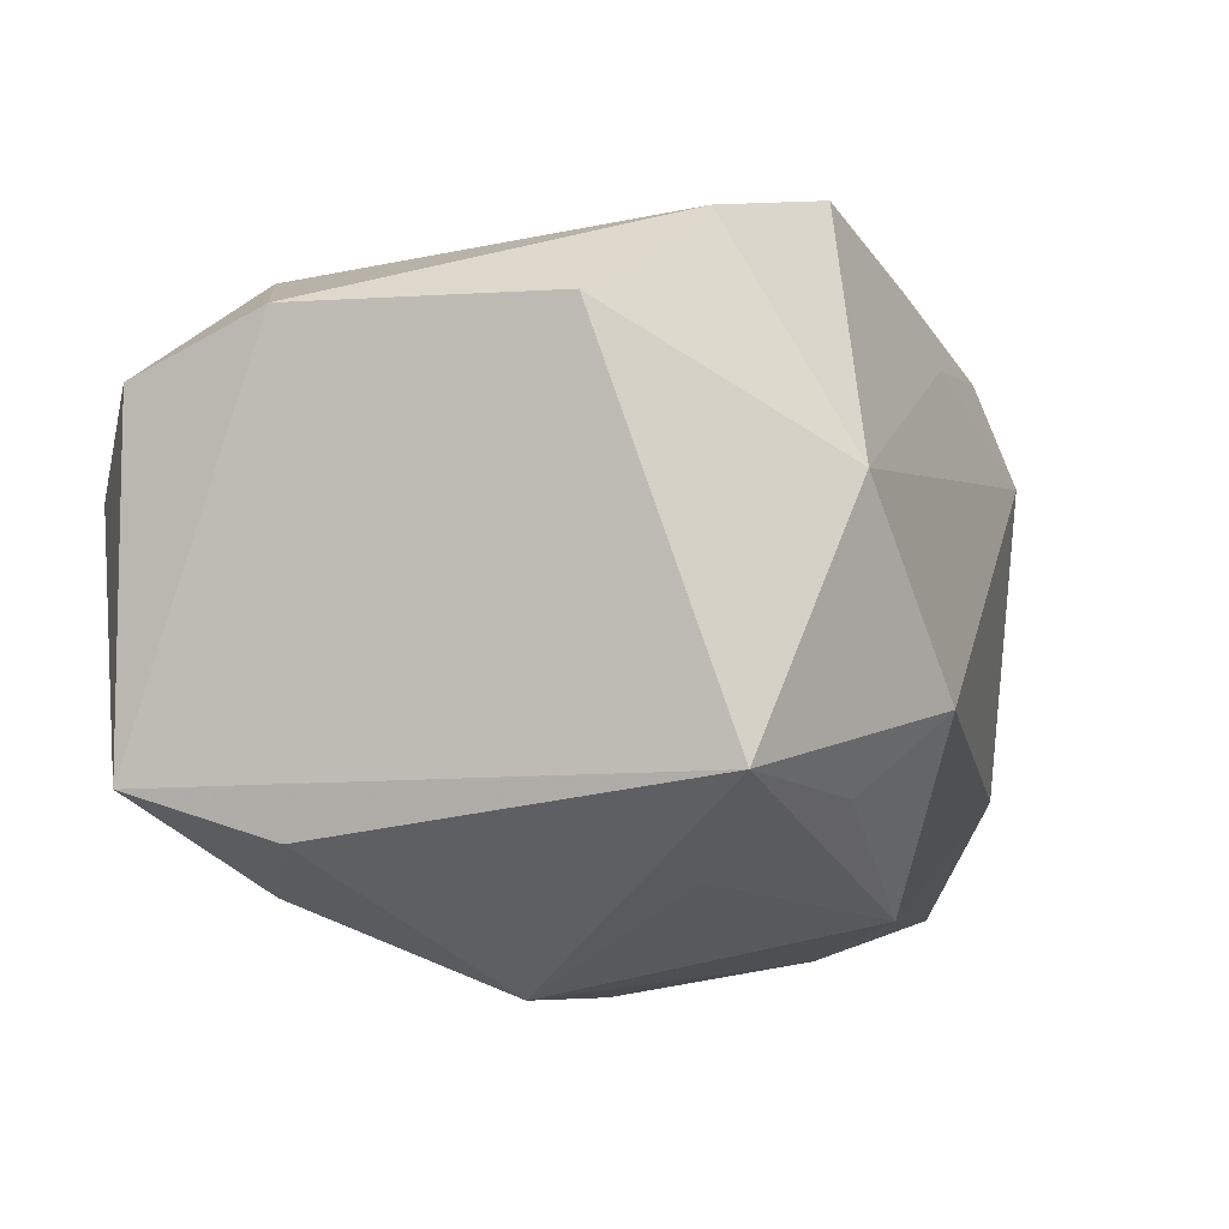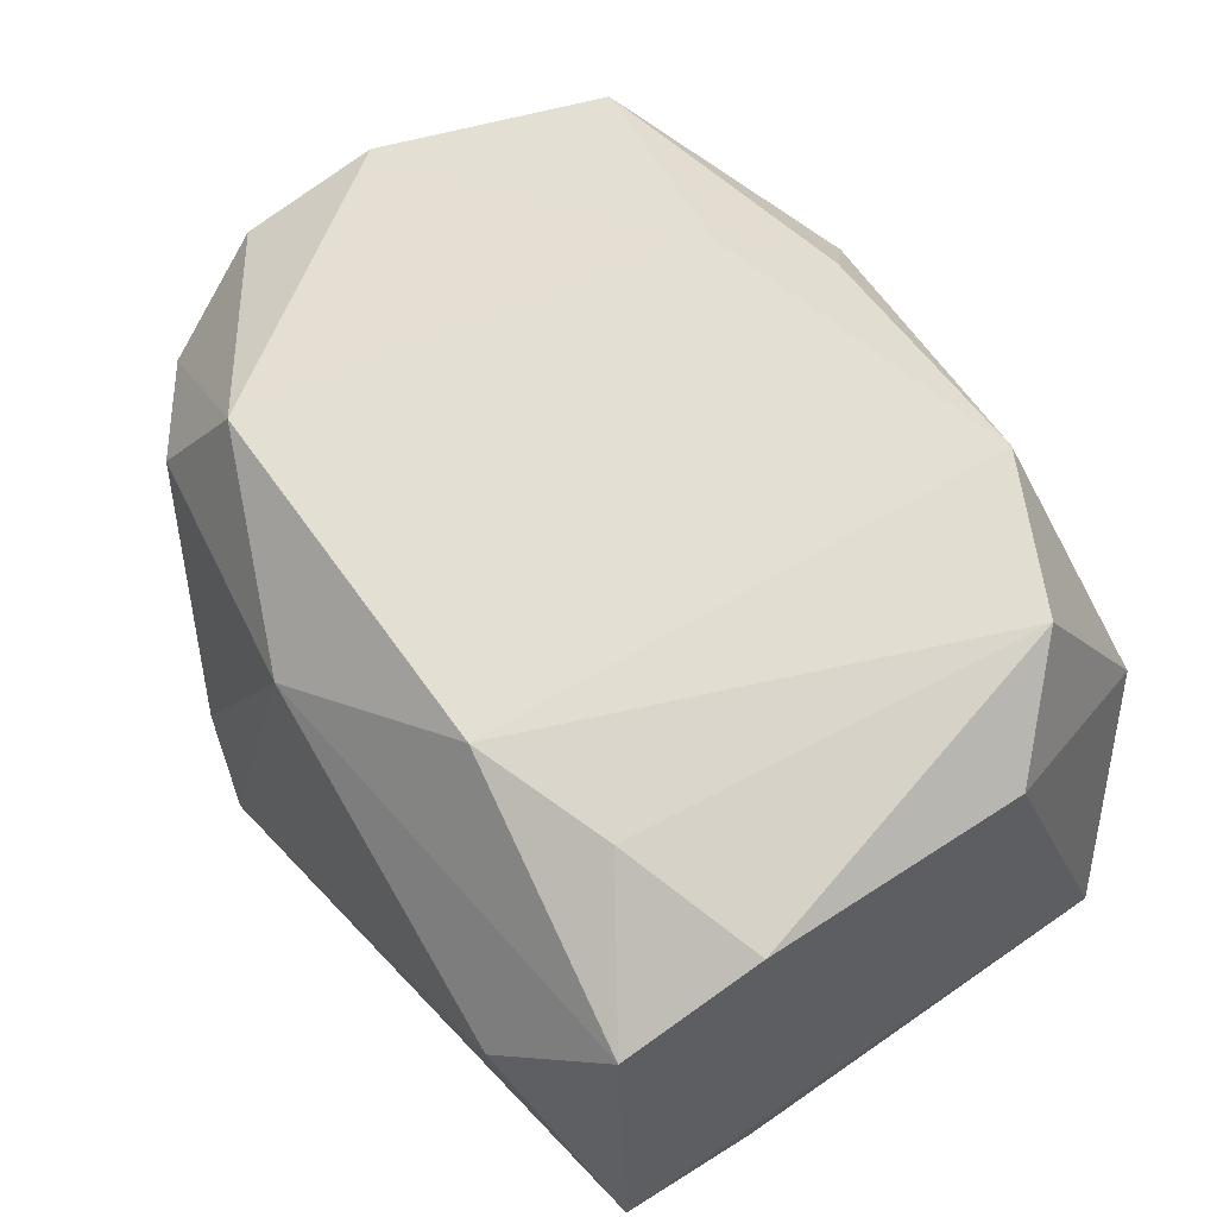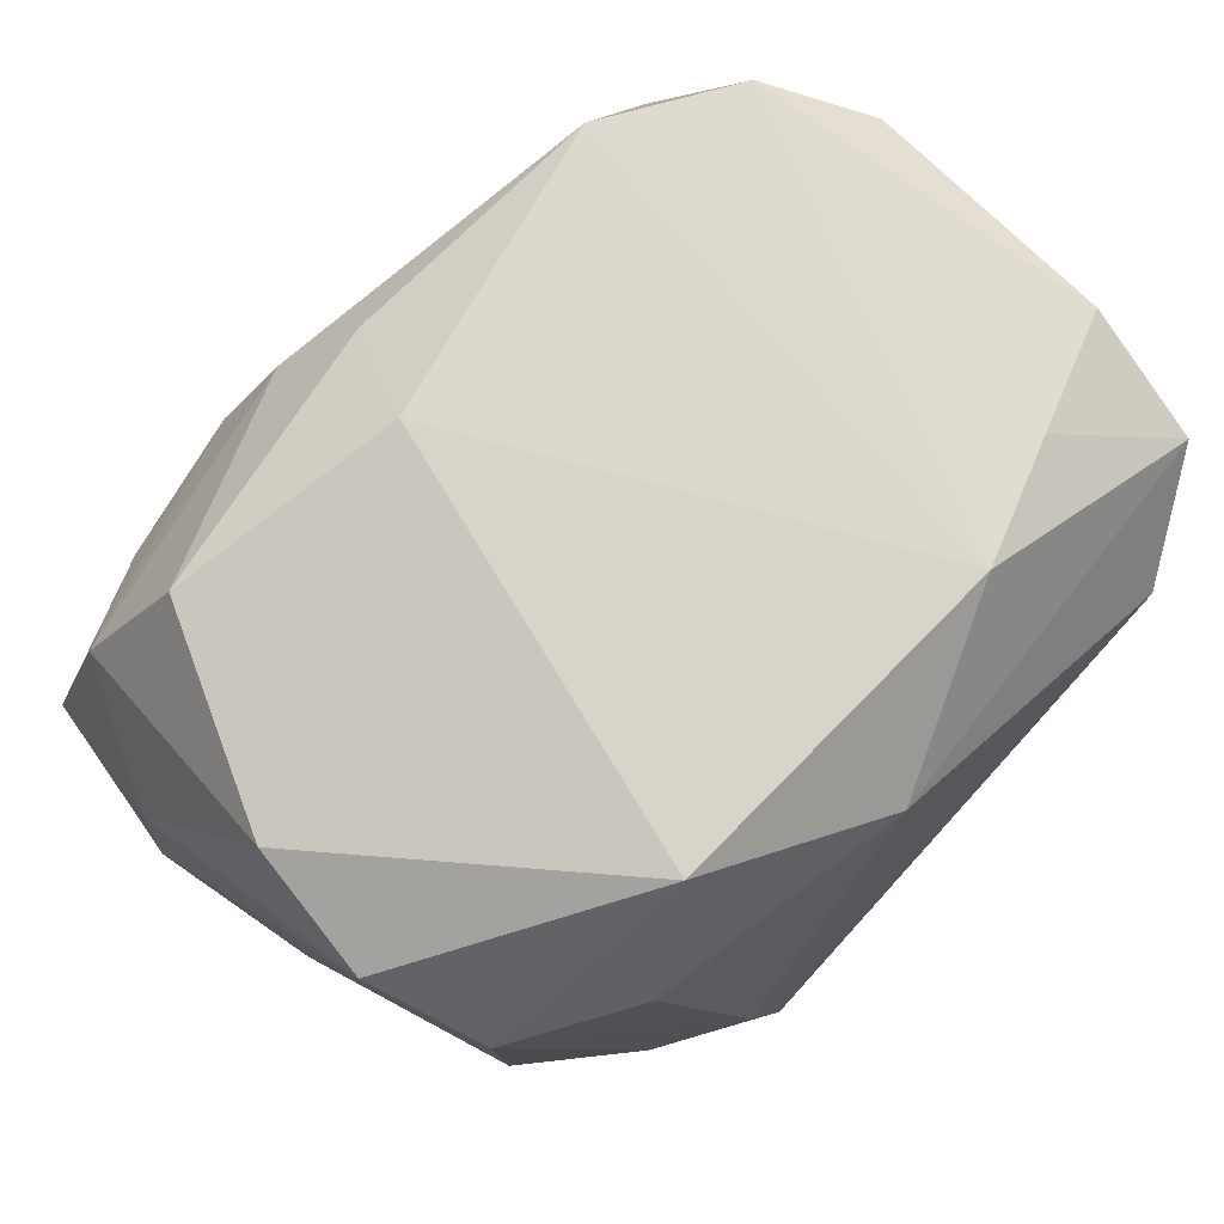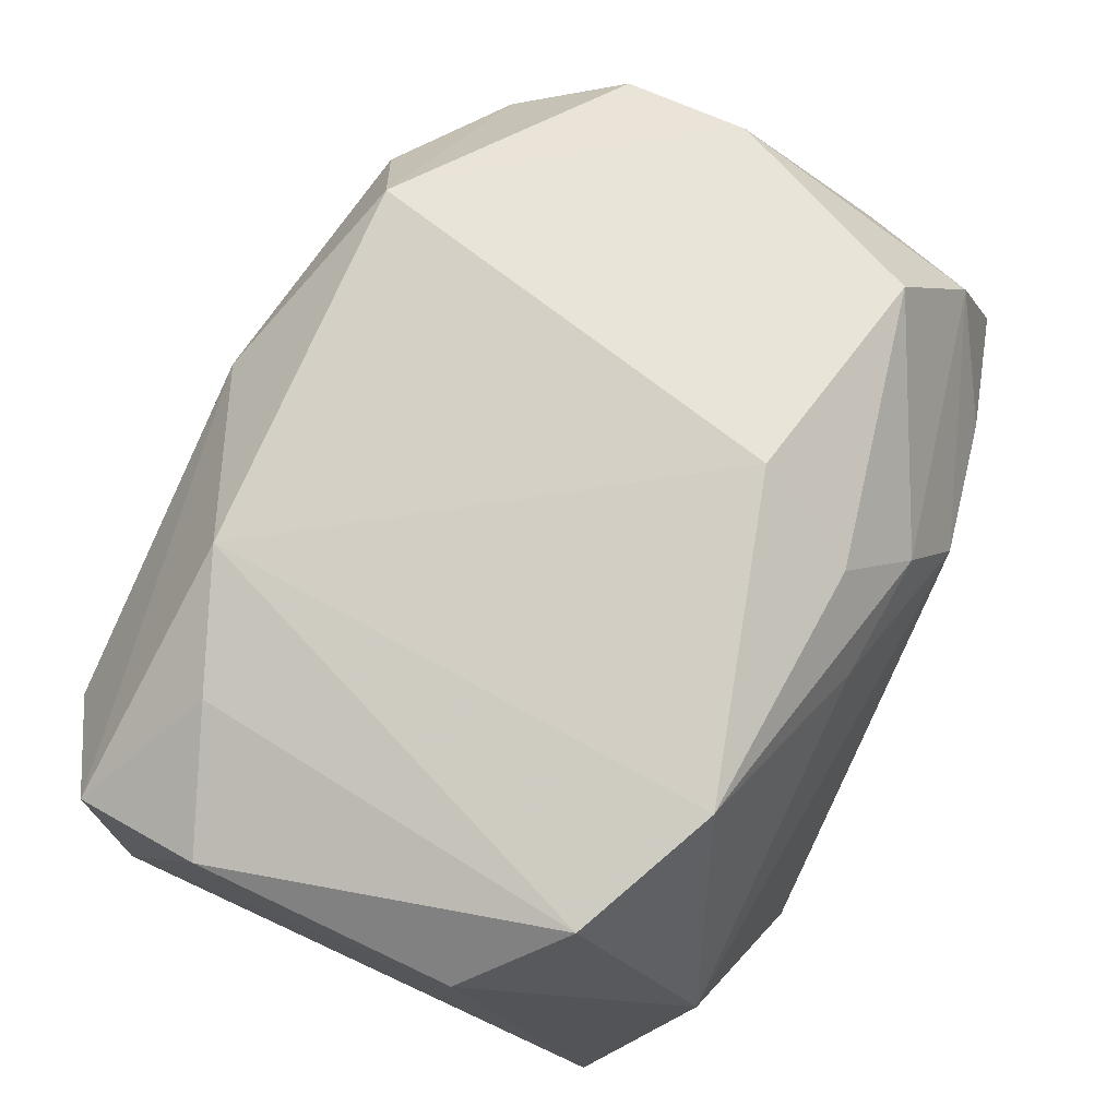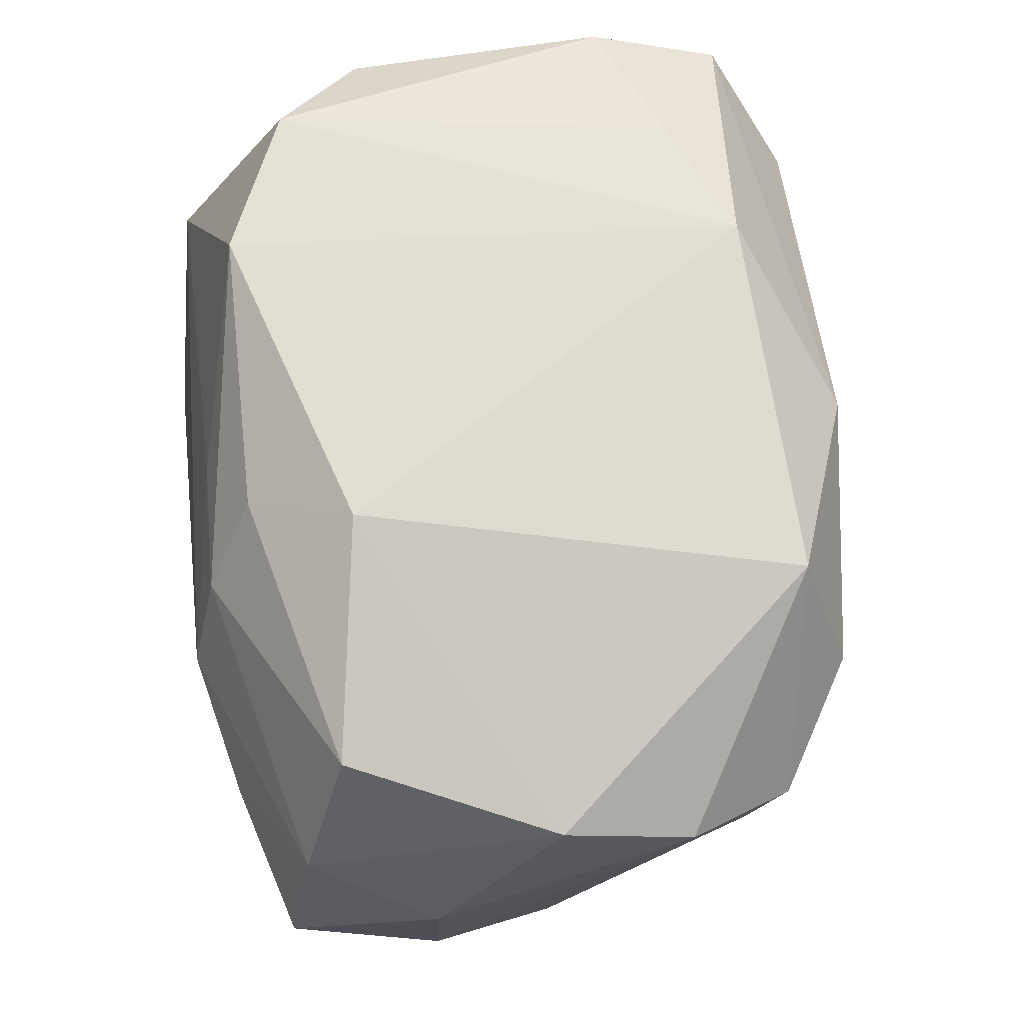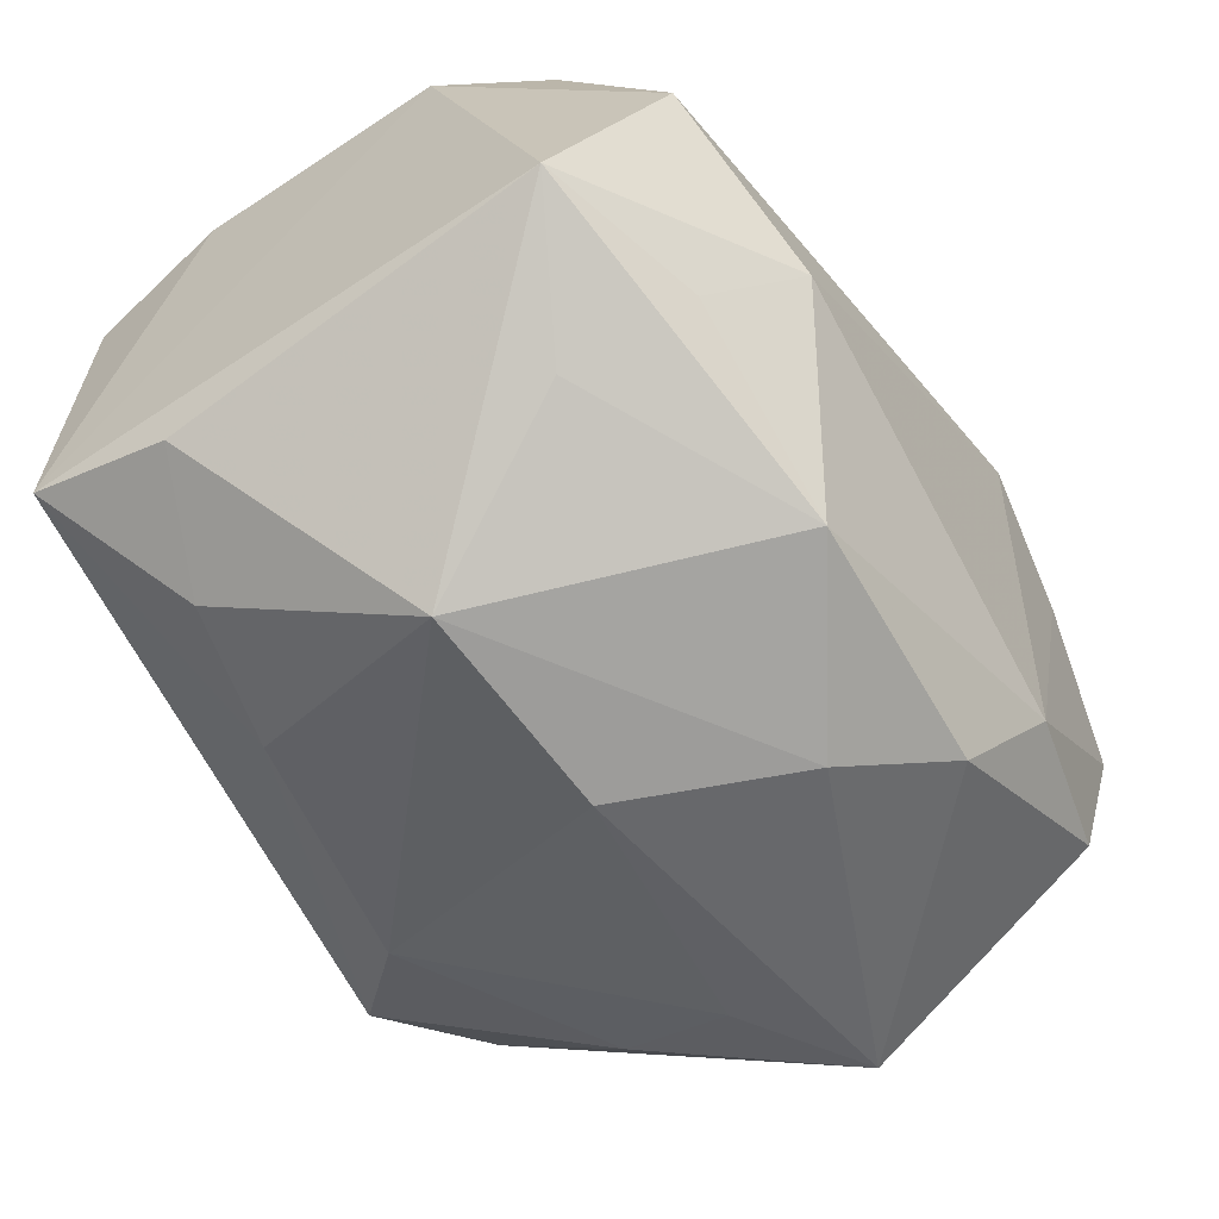
<metadata>
{"format":"obj","ext":"obj","renderer":"f3d","projection":"perspective","resolution":1024,"background":"white","views":[{"elev":-2.3,"azim":-73.9,"up":"+Z"},{"elev":59.4,"azim":-124.6,"up":"+Z"},{"elev":73.2,"azim":134.4,"up":"+Z"},{"elev":76.4,"azim":-65.2,"up":"+Z"},{"elev":74.0,"azim":81.2,"up":"+Z"},{"elev":-58.6,"azim":-56.1,"up":"+Z"}]}
</metadata>
<code>
v 0.01594 0.009126 -0.006497
v 0.01252 0.007189 -0.01108
v 0.01701 -0.0117 -0.006923
v 0.0006531 0.01462 0.008515
v -0.01352 0.01517 0.003205
v -0.01251 0.00899 0.01108
v 0.01678 0.009695 0.005762
v 0.01383 -0.008965 0.012
v 0.002235 -0.01139 0.01199
v 0.0102 -0.01341 -0.008003
v -0.01461 -0.01313 0.003679
v -0.009564 0.0003762 -0.0147
v -0.0006188 -0.01321 0.008622
v -0.0004217 -5.283e-05 -0.01542
v 0.01826 -0.0008361 -0.01186
v -0.008739 -0.01502 -0.004288
v 0.01866 -0.01263 -0.0001344
v 0.003549 -0.007363 -0.01417
v -0.01294 -0.006982 -0.01016
v 0.01222 0.002282 -0.01262
v 0.01985 -0.006385 -0.003741
v -0.01154 -0.01194 -0.007358
v 0.006258 0.01517 -0.009931
v 0.01136 0.01252 -0.008469
v 0.01851 0.005045 0.008745
v 0.008027 0.01485 -0.004977
v -0.01829 0.0124 -0.007016
v -0.01829 -0.00423 0.009462
v -0.01829 -0.009928 -0.006234
v -0.01474 -0.007801 0.01269
v 0.008667 0.01125 0.01271
v -0.006926 0.01004 -0.01145
v -0.01795 0.006269 -0.008835
v 0.01169 0.01286 0.007584
v 0.006788 -0.01503 0.004641
v -0.01287 0.00858 -0.01098
v -0.006972 0.01116 0.01206
v 0.002872 0.01155 -0.0121
v 0.007009 -0.01126 -0.01272
v 0.01689 -0.01122 0.006531
v -0.0182 0.006796 0.009477
v -0.003717 -0.01197 -0.01201
v 0.004144 -0.007017 0.01455
v -0.01769 0.01241 0.007014
v 0.004636 -0.01364 0.008657
v -0.008737 -0.01064 0.01377
v 0.0196 -0.006144 0.003146
v 0.01787 -0.0003997 0.01069
v 0.01277 -0.01399 0.00312
f 27 23 32
f 38 32 23
f 14 12 38
f 38 12 32
f 5 23 27
f 33 29 27
f 33 12 29
f 27 32 36
f 32 12 36
f 36 33 27
f 12 33 36
f 27 29 28
f 28 41 27
f 41 28 30
f 29 12 19
f 19 42 29
f 12 42 19
f 20 15 14
f 14 38 20
f 23 5 4
f 27 41 44
f 44 5 27
f 44 4 5
f 11 28 29
f 11 30 28
f 29 16 11
f 11 46 30
f 13 46 11
f 11 35 13
f 16 35 11
f 26 24 23
f 23 4 26
f 23 24 2
f 2 24 15
f 15 20 2
f 2 38 23
f 2 20 38
f 15 25 21
f 48 25 31
f 48 31 43
f 43 8 48
f 18 12 14
f 18 42 12
f 14 15 18
f 10 16 42
f 10 35 16
f 29 42 22
f 22 16 29
f 42 16 22
f 31 4 37
f 4 44 37
f 43 31 37
f 37 46 43
f 30 46 37
f 49 10 17
f 35 10 49
f 13 35 45
f 45 46 13
f 24 26 7
f 31 25 7
f 40 48 8
f 40 49 17
f 8 45 40
f 35 49 40
f 40 45 35
f 47 21 25
f 25 48 47
f 17 21 47
f 47 40 17
f 48 40 47
f 17 10 3
f 3 21 17
f 15 21 3
f 42 18 39
f 39 10 42
f 39 18 15
f 39 3 10
f 15 3 39
f 6 44 41
f 6 37 44
f 41 30 6
f 30 37 6
f 9 45 8
f 46 45 9
f 9 8 43
f 43 46 9
f 15 24 1
f 24 7 1
f 1 25 15
f 1 7 25
f 31 7 34
f 34 7 26
f 34 4 31
f 34 26 4

</code>
